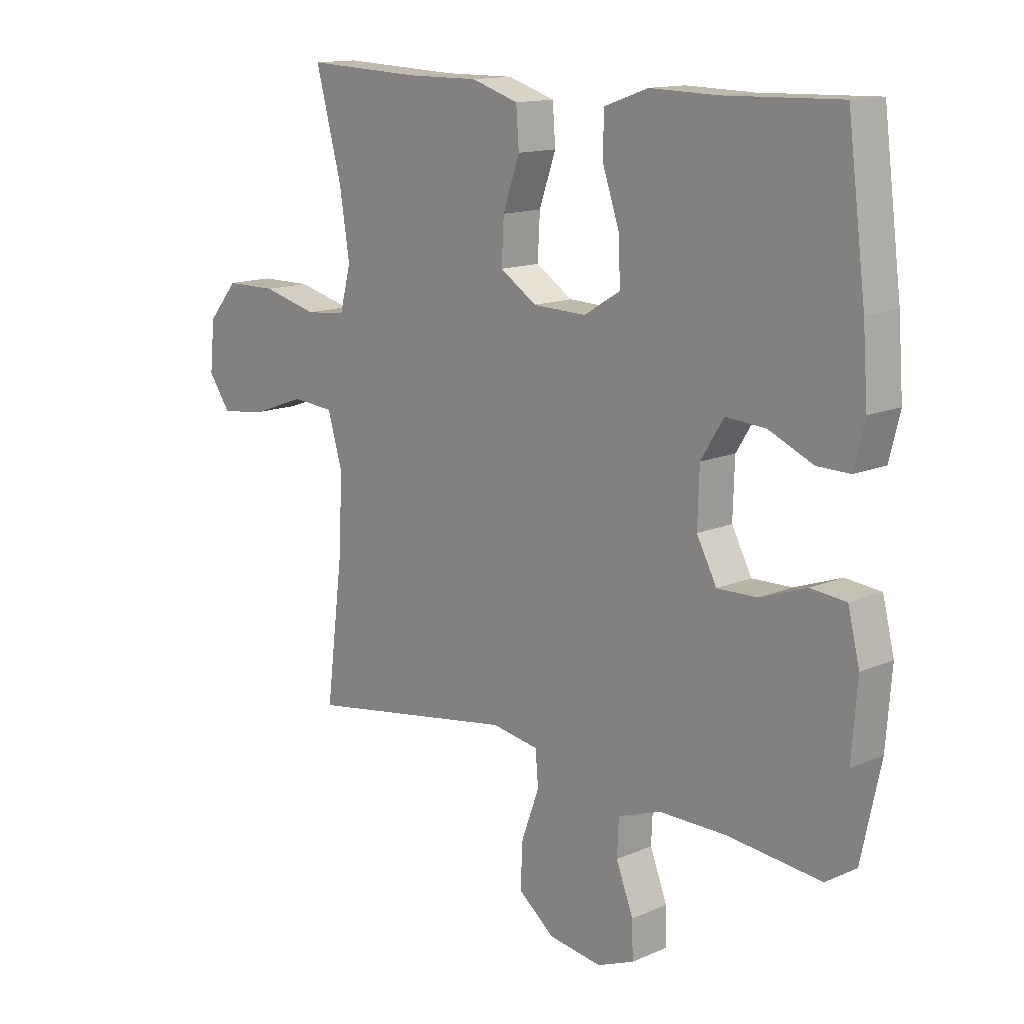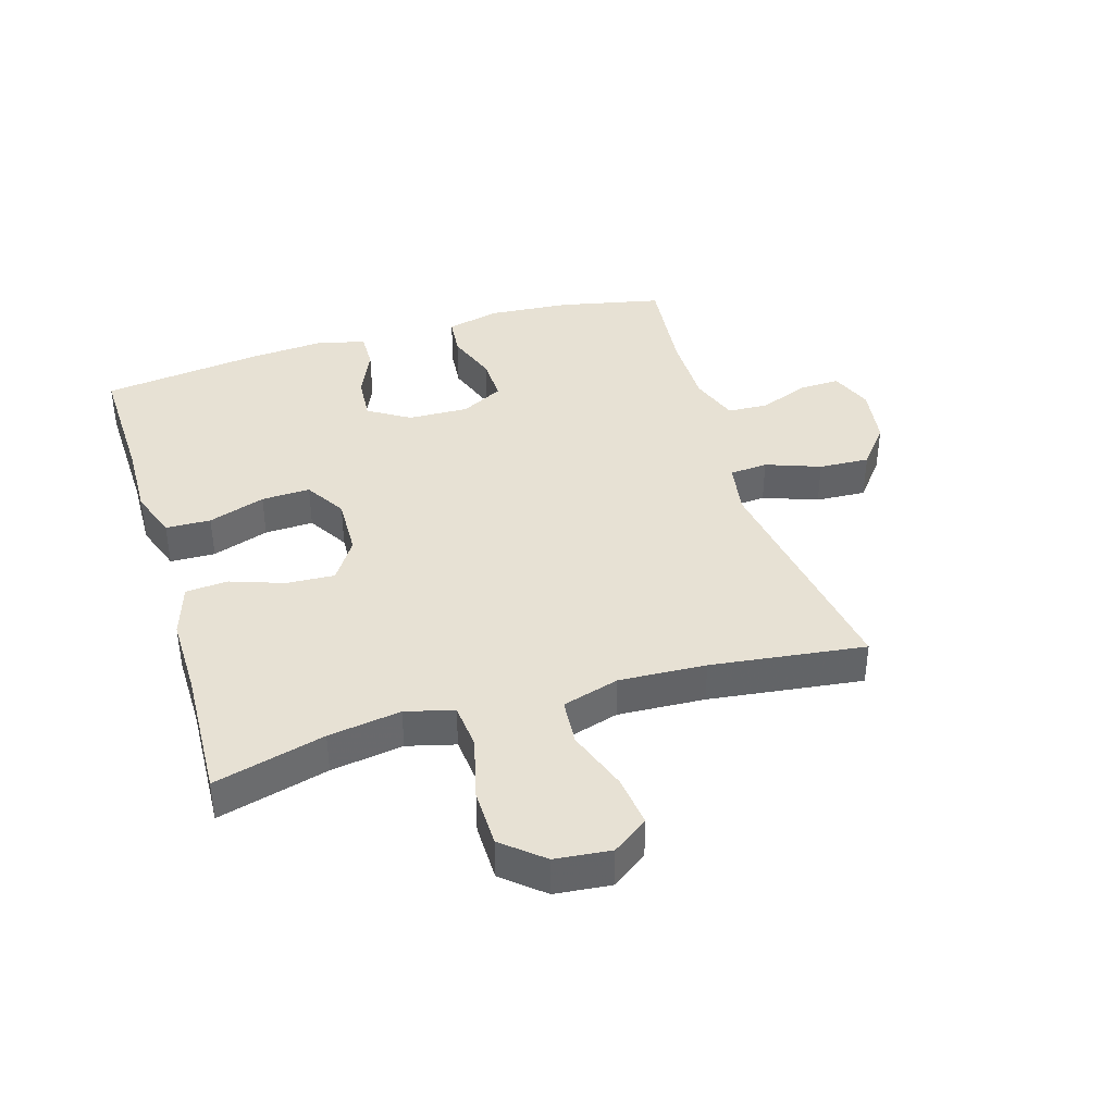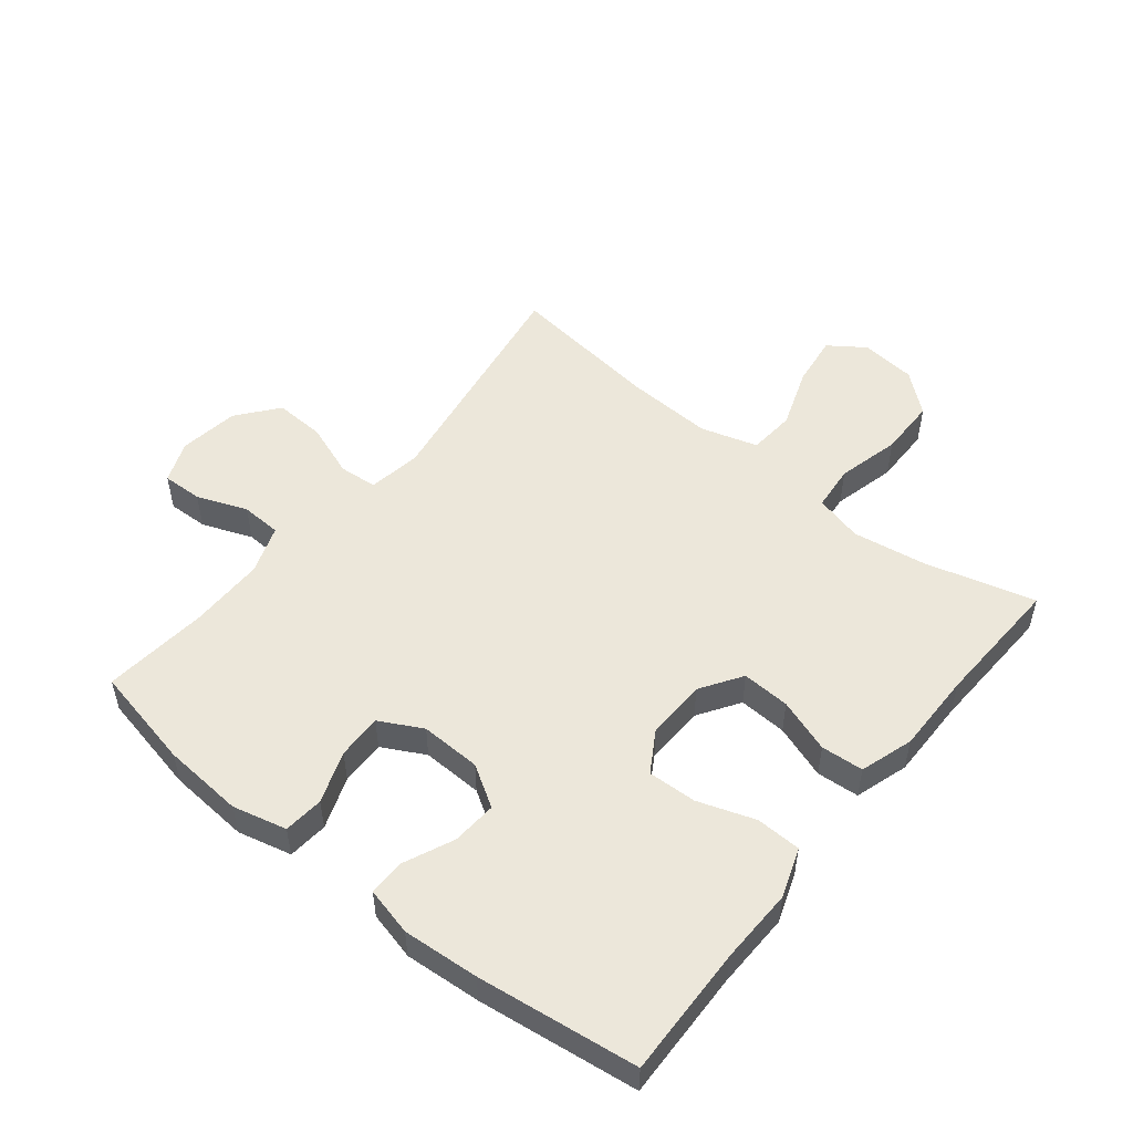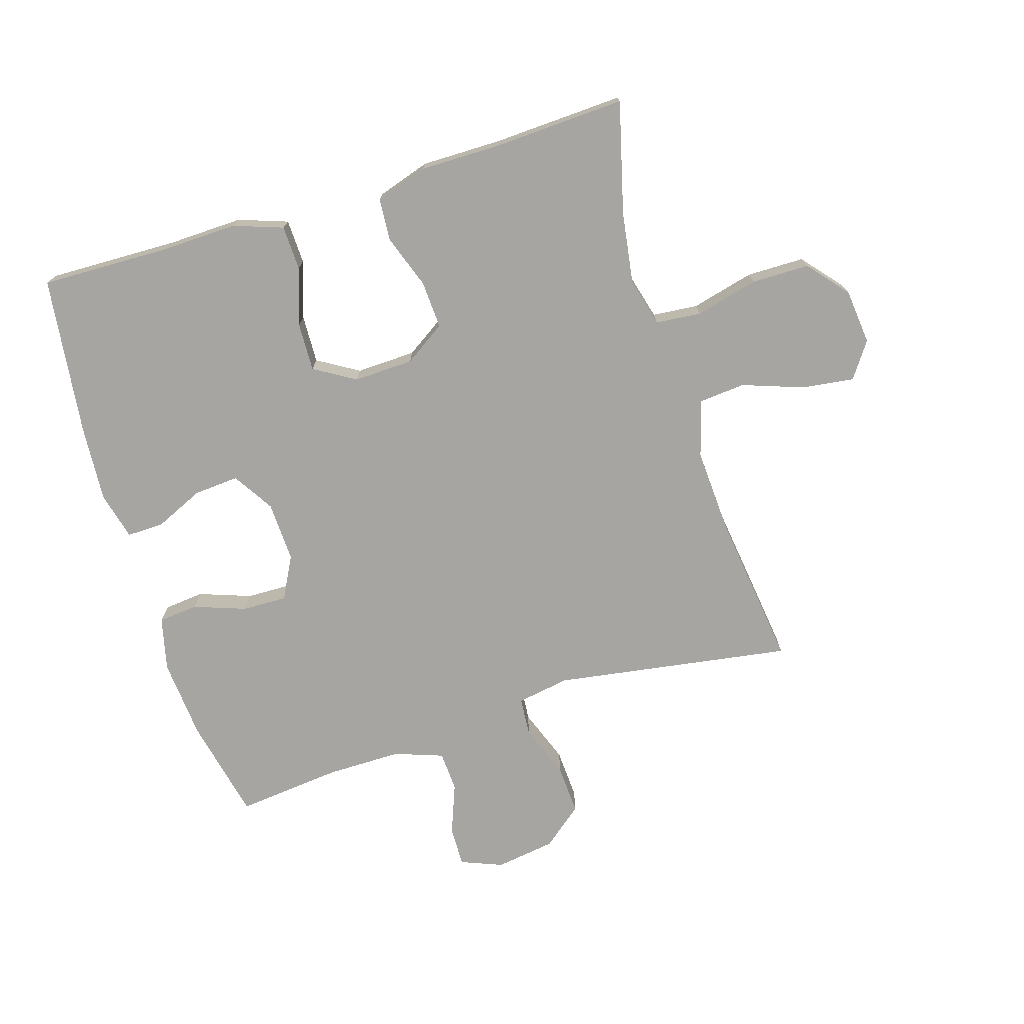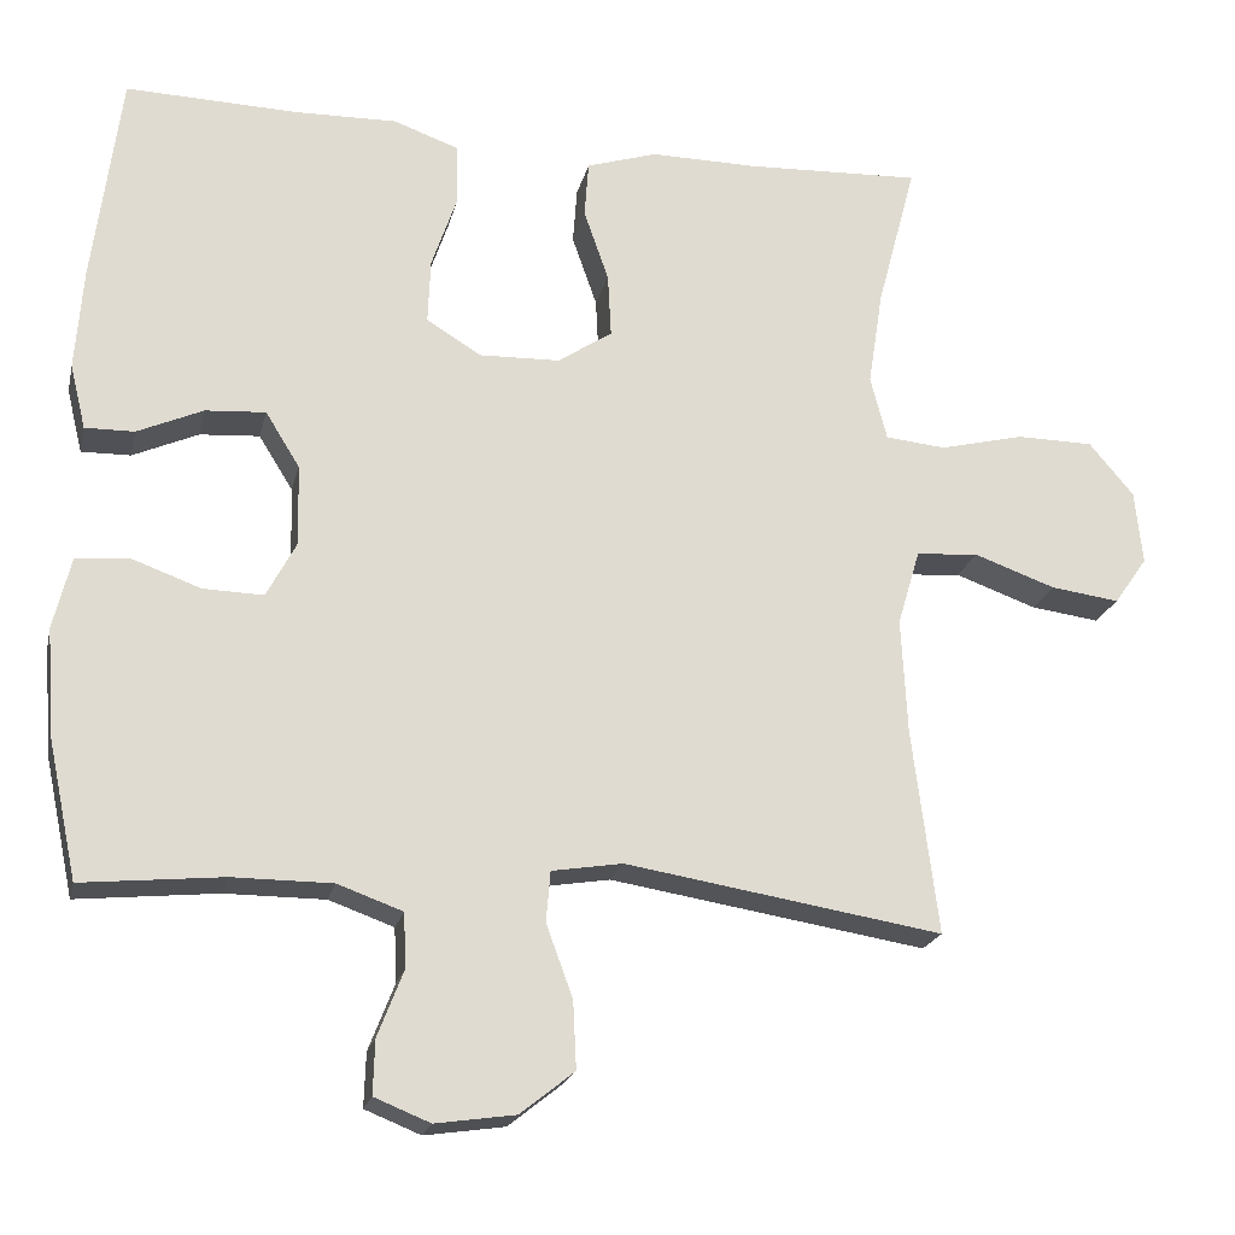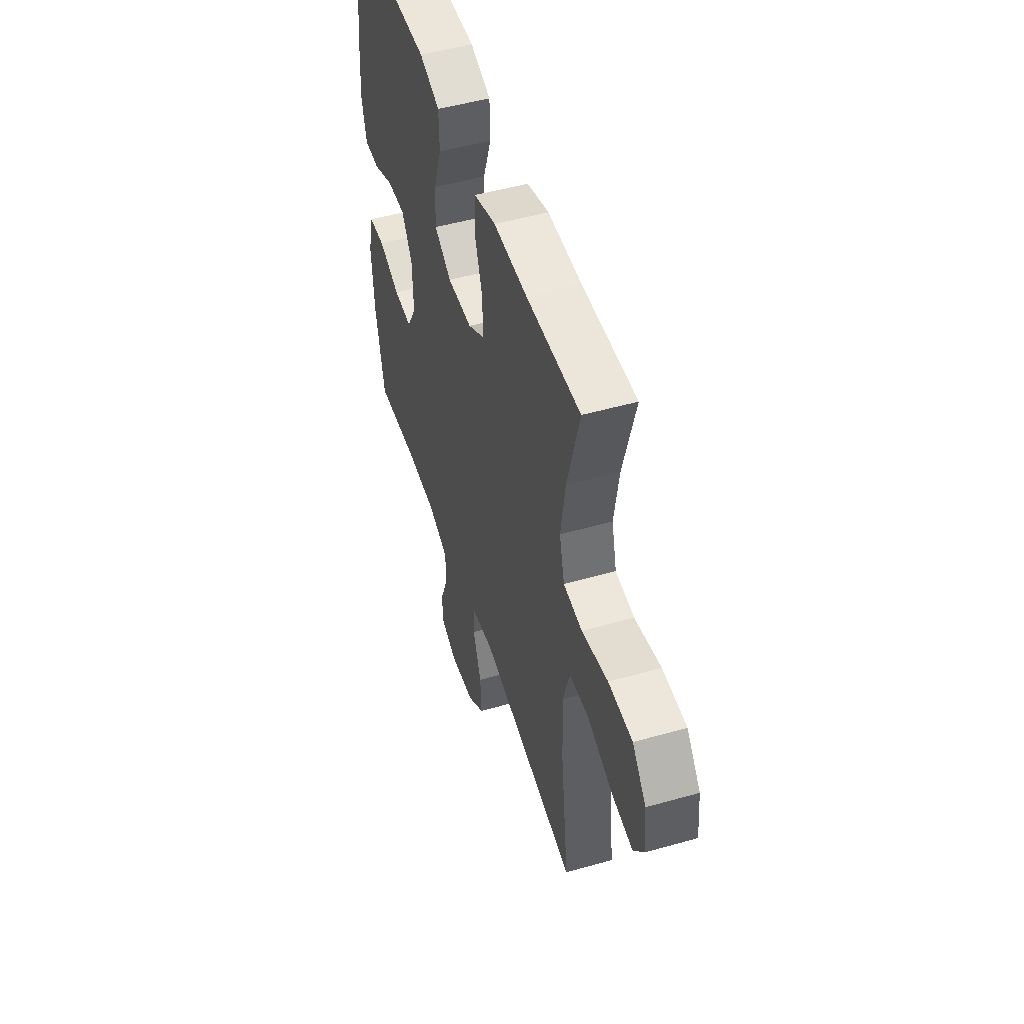
<metadata>
{"format":"obj","ext":"obj","renderer":"f3d","projection":"perspective","resolution":1024,"background":"white","views":[{"elev":13.9,"azim":-133.7,"up":"+Z"},{"elev":39.4,"azim":73.2,"up":"+Y"},{"elev":51.7,"azim":-51.2,"up":"+Y"},{"elev":-73.7,"azim":17.4,"up":"+Y"},{"elev":-20.8,"azim":-12.7,"up":"+Z"},{"elev":50.3,"azim":72.7,"up":"+Z"}]}
</metadata>
<code>
v -0.5 0.07 -0.5
v -0.535 0.07 -0.335
v -0.545 0.07 -0.205
v -0.524 0.07 -0.119
v -0.46 0.07 -0.113
v -0.377 0.07 -0.143
v -0.305 0.07 -0.145
v -0.269 0.07 -0.077
v -0.272 0.07 0.02
v -0.313 0.07 0.086
v -0.385 0.07 0.081
v -0.464 0.07 0.046
v -0.523 0.07 0.045
v -0.542 0.07 0.122
v -0.533 0.07 0.244
v -0.5 0.07 0.5
v -0.292 0.07 0.494
v -0.171 0.07 0.497
v -0.092 0.07 0.469
v -0.09 0.07 0.397
v -0.121 0.07 0.306
v -0.124 0.07 0.228
v -0.058 0.07 0.188
v 0.038 0.07 0.191
v 0.104 0.07 0.234
v 0.1 0.07 0.311
v 0.07 0.07 0.397
v 0.075 0.07 0.465
v 0.16 0.07 0.492
v 0.289 0.07 0.491
v 0.5 0.07 0.5
v 0.453 0.07 0.323
v 0.435 0.07 0.207
v 0.455 0.07 0.13
v 0.528 0.07 0.123
v 0.629 0.07 0.148
v 0.722 0.07 0.147
v 0.776 0.07 0.083
v 0.785 0.07 -0.006
v 0.745 0.07 -0.063
v 0.662 0.07 -0.052
v 0.564 0.07 -0.017
v 0.489 0.07 -0.023
v 0.462 0.07 -0.114
v 0.469 0.07 -0.253
v 0.5 0.07 -0.5
v 0.119 0.07 -0.439
v 0.034 0.07 -0.453
v 0.029 0.07 -0.514
v 0.061 0.07 -0.601
v 0.065 0.07 -0.682
v 0 0.07 -0.734
v -0.096 0.07 -0.748
v -0.163 0.07 -0.721
v -0.161 0.07 -0.656
v -0.13 0.07 -0.576
v -0.133 0.07 -0.511
v -0.211 0.07 -0.483
v -0.331 0.07 -0.483
v -0.5 0 -0.5
v -0.535 0 -0.335
v -0.545 0 -0.205
v -0.524 0 -0.119
v -0.46 0 -0.113
v -0.377 0 -0.143
v -0.305 0 -0.145
v -0.269 0 -0.077
v -0.272 0 0.02
v -0.313 0 0.086
v -0.385 0 0.081
v -0.464 0 0.046
v -0.523 0 0.045
v -0.542 0 0.122
v -0.533 0 0.244
v -0.5 0 0.5
v -0.292 0 0.494
v -0.171 0 0.497
v -0.092 0 0.469
v -0.09 0 0.397
v -0.121 0 0.306
v -0.124 0 0.228
v -0.058 0 0.188
v 0.038 0 0.191
v 0.104 0 0.234
v 0.1 0 0.311
v 0.07 0 0.397
v 0.075 0 0.465
v 0.16 0 0.492
v 0.289 0 0.491
v 0.5 0 0.5
v 0.453 0 0.323
v 0.435 0 0.207
v 0.455 0 0.13
v 0.528 0 0.123
v 0.629 0 0.148
v 0.722 0 0.147
v 0.776 0 0.083
v 0.785 0 -0.006
v 0.745 0 -0.063
v 0.662 0 -0.052
v 0.564 0 -0.017
v 0.489 0 -0.023
v 0.462 0 -0.114
v 0.469 0 -0.253
v 0.5 0 -0.5
v 0.119 0 -0.439
v 0.034 0 -0.453
v 0.029 0 -0.514
v 0.061 0 -0.601
v 0.065 0 -0.682
v 0 0 -0.734
v -0.096 0 -0.748
v -0.163 0 -0.721
v -0.161 0 -0.656
v -0.13 0 -0.576
v -0.133 0 -0.511
v -0.211 0 -0.483
v -0.331 0 -0.483
f 53 54 55 56
f 53 56 57
f 52 53 57
f 49 50 51 52
f 48 49 52 57
f 45 46 47
f 44 45 47 48
f 43 44 48 57
f 39 40 41 42
f 37 38 39 42
f 35 36 37 42
f 34 35 42 43
f 33 34 43 57
f 30 31 32
f 26 27 28 29
f 25 26 29 30
f 18 19 20 21
f 17 18 21 22
f 16 17 22
f 15 16 22
f 14 15 22 23
f 11 12 13 14
f 10 11 14 23
f 3 4 5 6
f 3 6 7
f 59 1 2 3
f 58 59 3 7
f 25 30 32 33
f 24 25 33 57
f 9 10 23 24
f 8 9 24 57
f 7 8 57 58
f 115 114 113 112
f 116 115 112
f 116 112 111
f 111 110 109 108
f 116 111 108 107
f 106 105 104
f 107 106 104 103
f 116 107 103 102
f 101 100 99 98
f 101 98 97 96
f 101 96 95 94
f 102 101 94 93
f 116 102 93 92
f 91 90 89
f 88 87 86 85
f 89 88 85 84
f 80 79 78 77
f 81 80 77 76
f 81 76 75
f 81 75 74
f 82 81 74 73
f 73 72 71 70
f 82 73 70 69
f 65 64 63 62
f 66 65 62
f 62 61 60 118
f 66 62 118 117
f 92 91 89 84
f 116 92 84 83
f 83 82 69 68
f 116 83 68 67
f 117 116 67 66
f 1 60 61 2
f 2 61 62 3
f 3 62 63 4
f 4 63 64 5
f 5 64 65 6
f 6 65 66 7
f 7 66 67 8
f 8 67 68 9
f 9 68 69 10
f 10 69 70 11
f 11 70 71 12
f 12 71 72 13
f 13 72 73 14
f 14 73 74 15
f 15 74 75 16
f 16 75 76 17
f 17 76 77 18
f 18 77 78 19
f 19 78 79 20
f 20 79 80 21
f 21 80 81 22
f 22 81 82 23
f 23 82 83 24
f 24 83 84 25
f 25 84 85 26
f 26 85 86 27
f 27 86 87 28
f 28 87 88 29
f 29 88 89 30
f 30 89 90 31
f 31 90 91 32
f 32 91 92 33
f 33 92 93 34
f 34 93 94 35
f 35 94 95 36
f 36 95 96 37
f 37 96 97 38
f 38 97 98 39
f 39 98 99 40
f 40 99 100 41
f 41 100 101 42
f 42 101 102 43
f 43 102 103 44
f 44 103 104 45
f 45 104 105 46
f 46 105 106 47
f 47 106 107 48
f 48 107 108 49
f 49 108 109 50
f 50 109 110 51
f 51 110 111 52
f 52 111 112 53
f 53 112 113 54
f 54 113 114 55
f 55 114 115 56
f 56 115 116 57
f 57 116 117 58
f 58 117 118 59
f 59 118 60 1

</code>
